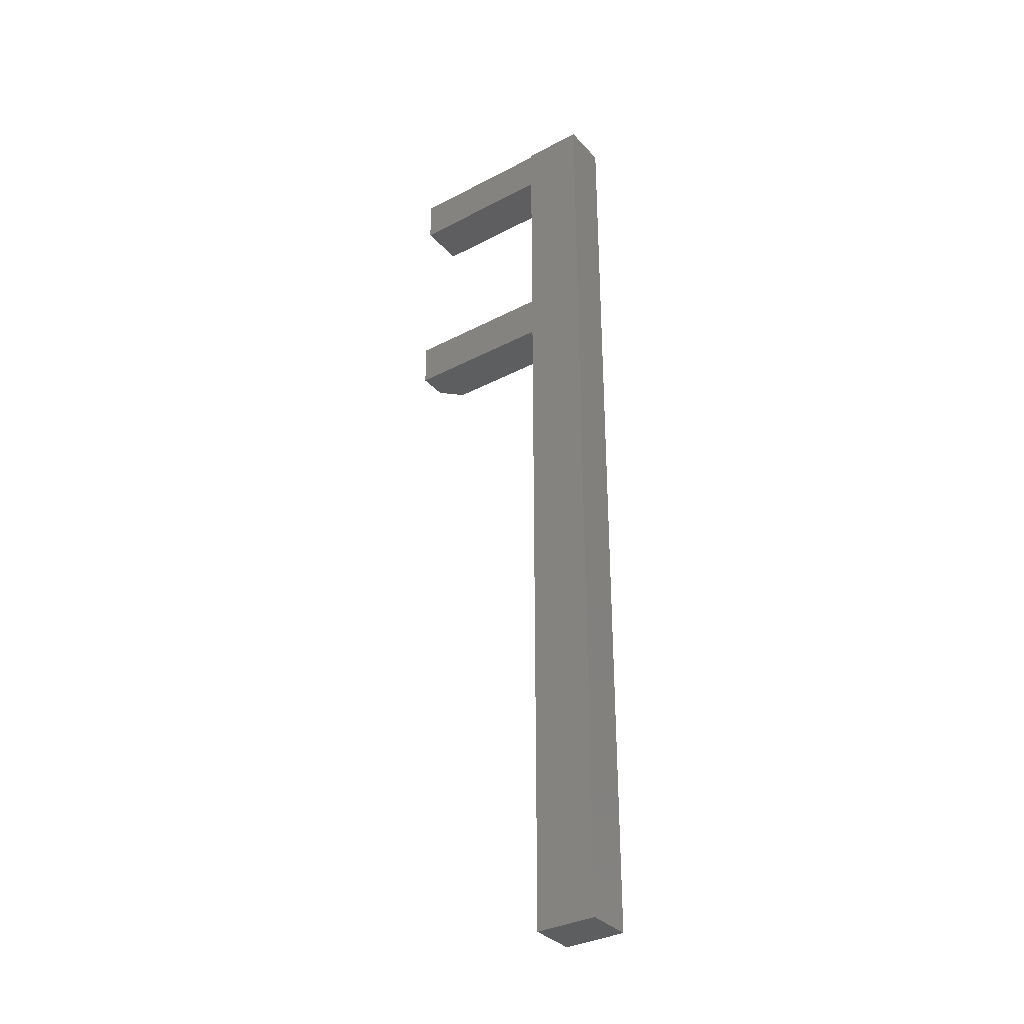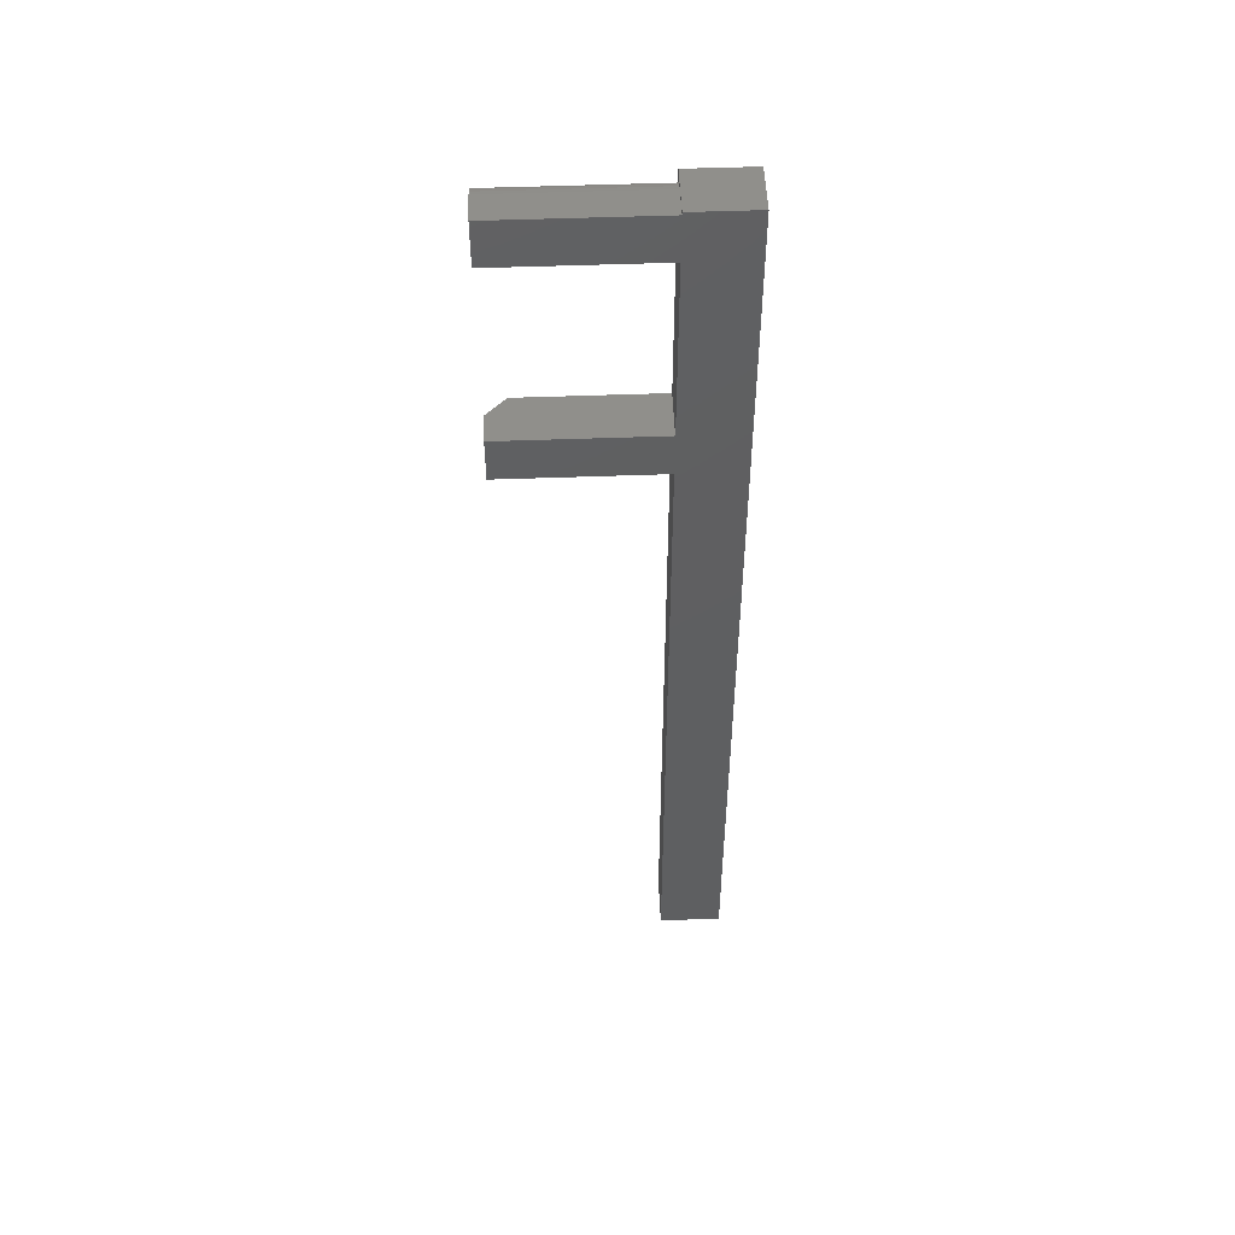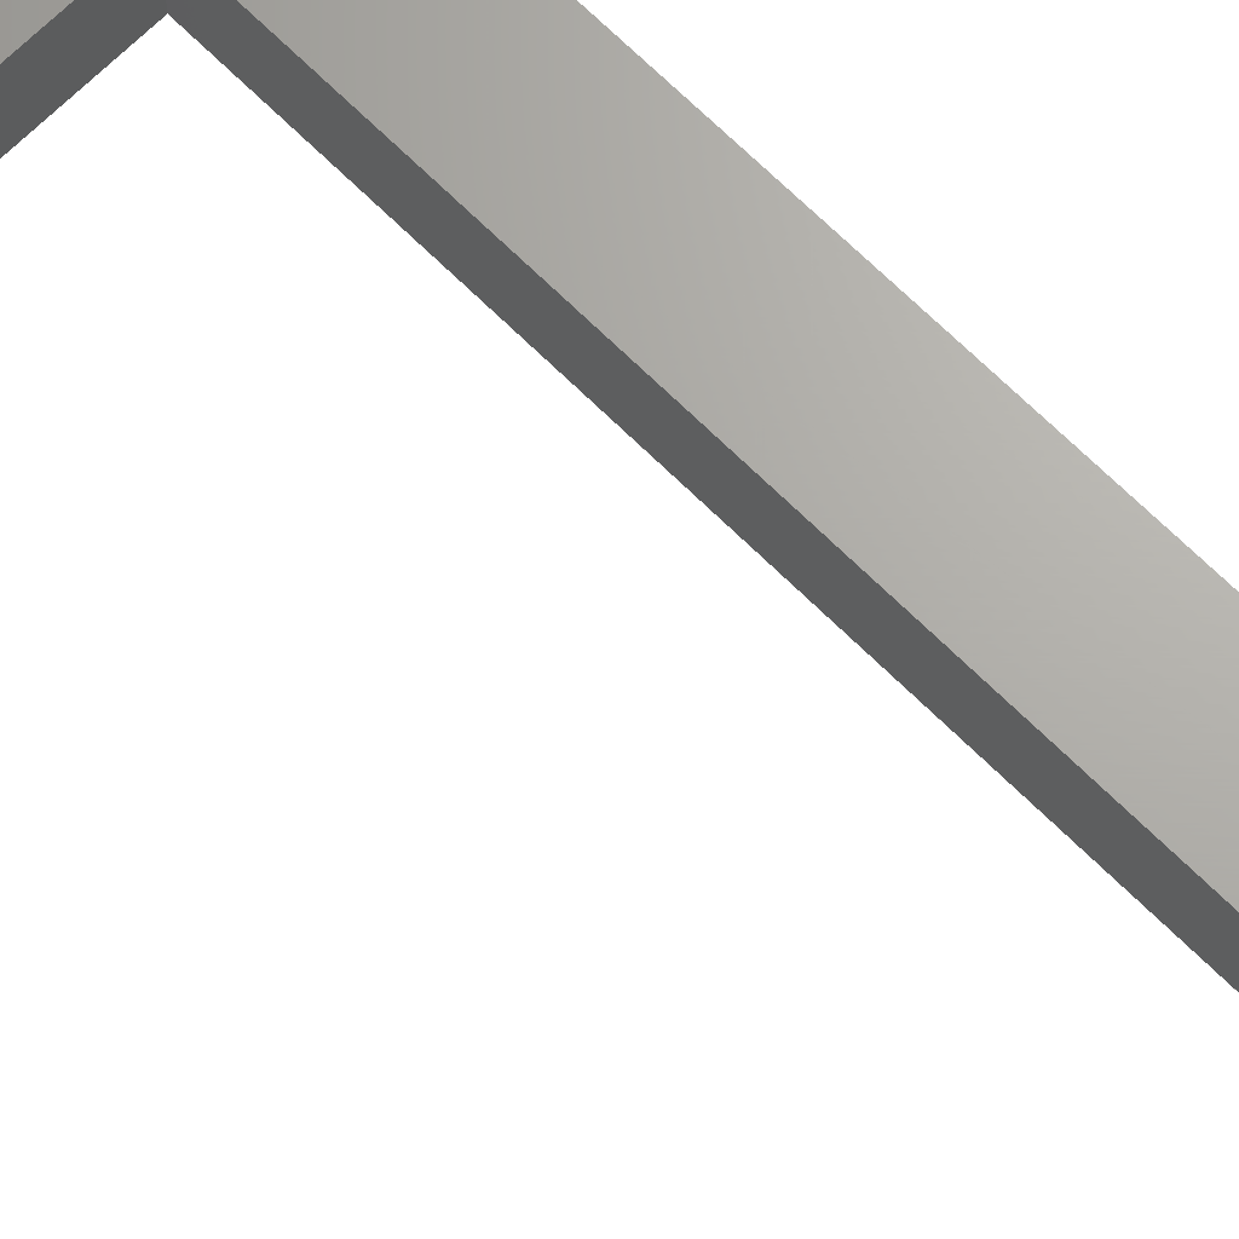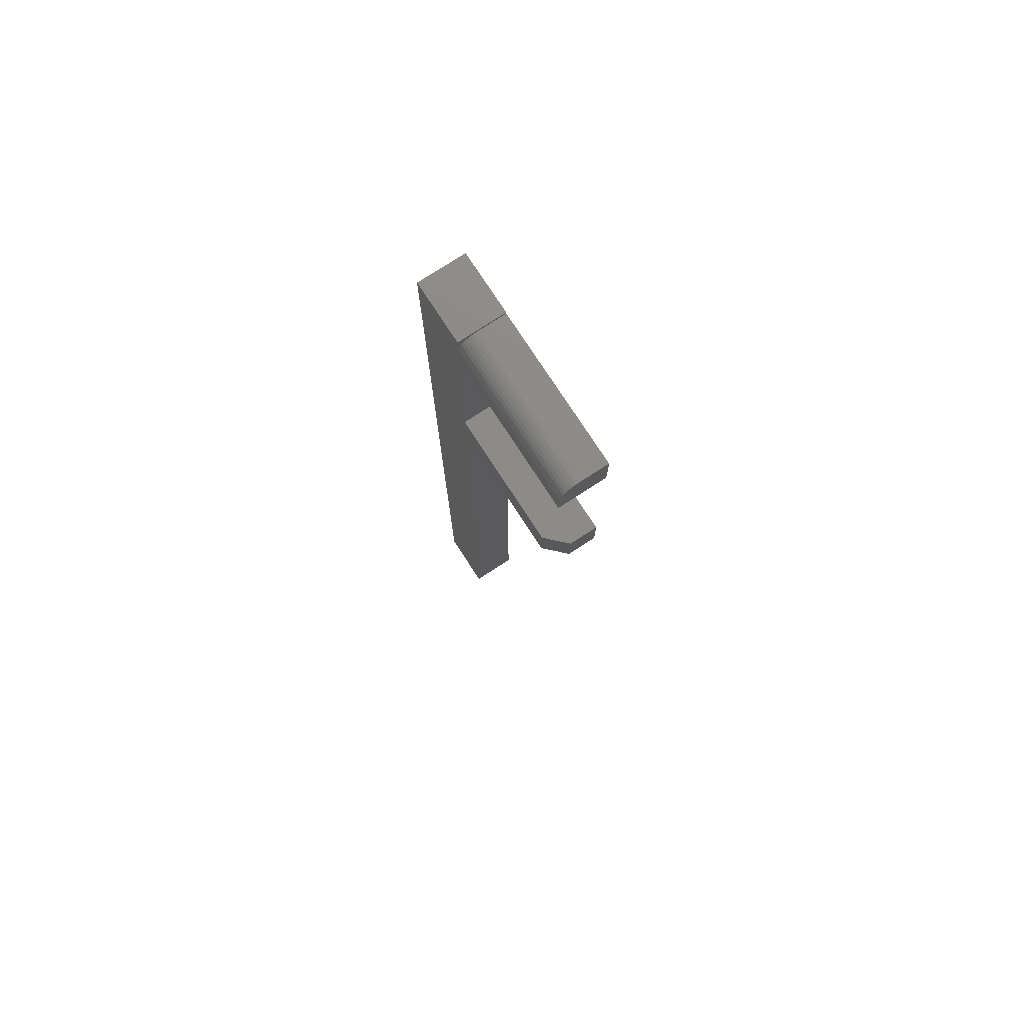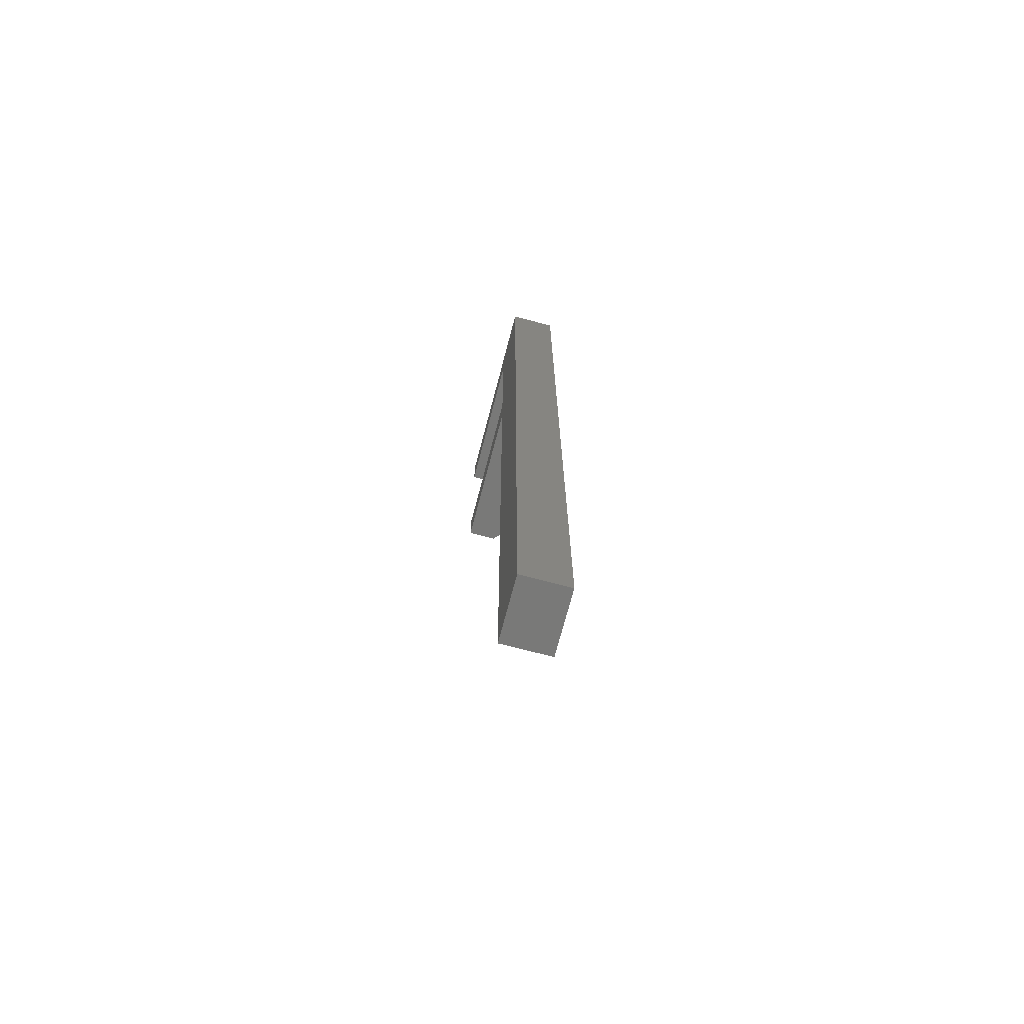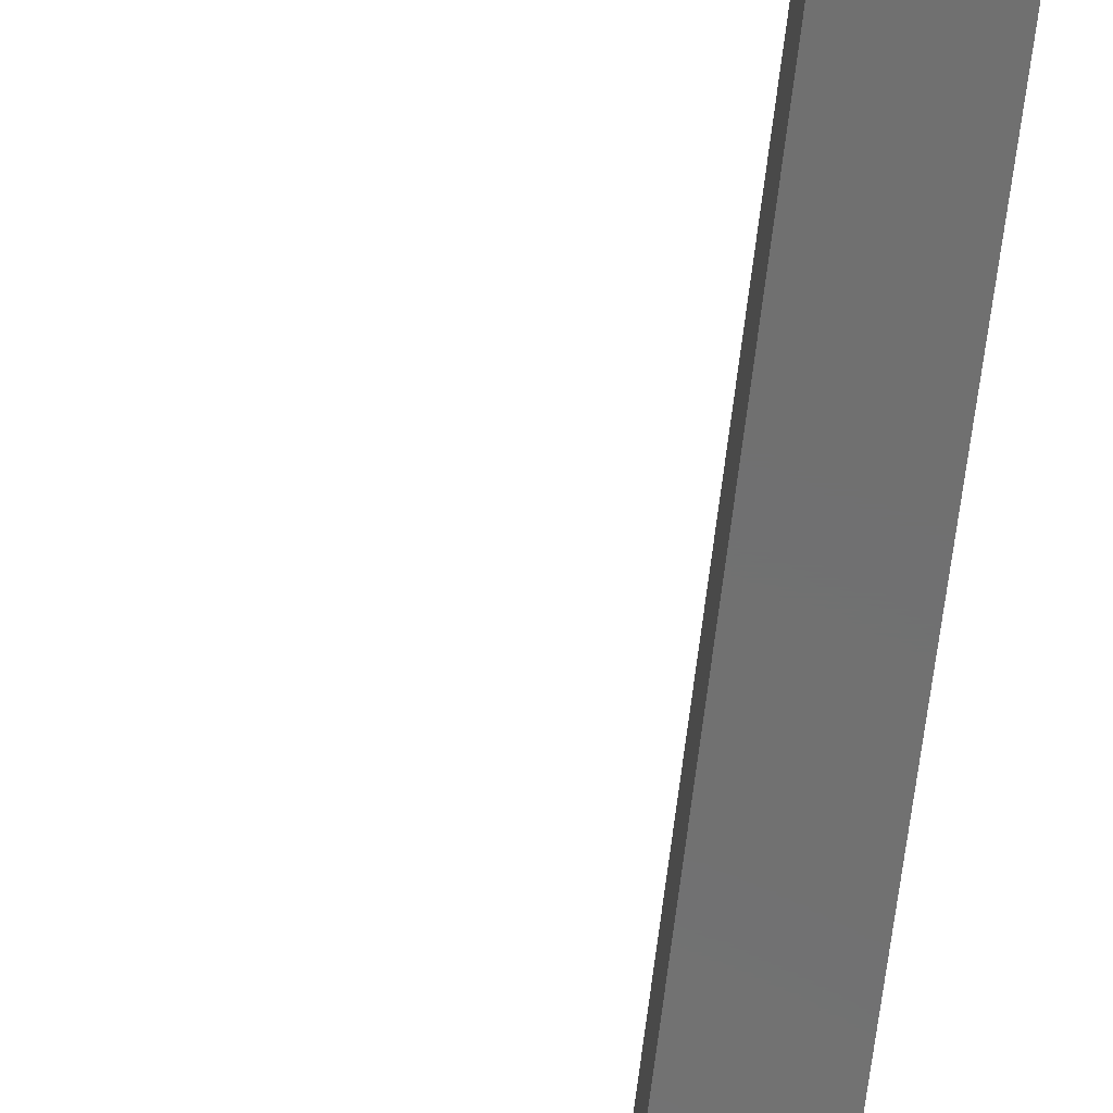
<metadata>
{"format":"stl","ext":"stl","renderer":"f3d","projection":"perspective","resolution":1024,"background":"white","views":[{"elev":-34.1,"azim":35.4,"up":"+Y"},{"elev":51.4,"azim":-2.3,"up":"+Y"},{"elev":67.0,"azim":-44.9,"up":"+Z"},{"elev":76.5,"azim":-123.0,"up":"+Y"},{"elev":-71.7,"azim":75.3,"up":"+Y"},{"elev":-62.1,"azim":-6.5,"up":"+Z"}]}
</metadata>
<code>
# stl→obj: 46 verts, 88 faces
v -0.07031 0.75 0
v -0.01949 0.75 0
v -0.07031 0.7352 0.0003002
v -0.07031 0.7322 0
v -0.01949 -0.05469 0
v -0.07031 0.5213 0
v -0.07031 0.5234 0
v -0.07031 -0.05469 0
v -0.07031 0.5603 0
v -0.07031 0.5637 0
v -0.07031 0.7109 0
v -0.1797 0.5603 0
v -0.1797 0.5234 0
v -0.1953 0.7322 0
v -0.1953 0.7109 0
v -0.07031 0.5234 0.03906
v -0.07031 0.5213 0.03906
v -0.01949 -0.05469 0.03906
v -0.07031 -0.05469 0.03906
v -0.01949 0.75 0.03906
v -0.07031 0.75 0.03906
v -0.07031 0.7478 0.03906
v -0.07031 0.7109 0.03906
v -0.07031 0.5637 0.03906
v -0.07031 0.5603 0.03906
v -0.1953 0.5603 0.03906
v -0.1953 0.5234 0.03906
v -0.1953 0.7478 0.03906
v -0.1953 0.7109 0.03906
v -0.1953 0.7466 0.009646
v -0.1953 0.7478 0.01562
v -0.1953 0.7475 0.01258
v -0.1953 0.7352 0.0003002
v -0.1953 0.7451 0.006944
v -0.1953 0.7432 0.004576
v -0.1953 0.7408 0.002633
v -0.1953 0.7381 0.001189
v -0.1953 0.5603 0.01562
v -0.1953 0.5234 0.01562
v -0.07031 0.7381 0.001189
v -0.07031 0.7408 0.002633
v -0.07031 0.7432 0.004576
v -0.07031 0.7451 0.006944
v -0.07031 0.7466 0.009646
v -0.07031 0.7475 0.01258
v -0.07031 0.7478 0.01562
f 1 2 3
f 4 3 2
f 5 6 7
f 8 6 5
f 2 5 7
f 2 7 9
f 2 9 10
f 2 10 11
f 2 11 4
f 12 9 13
f 13 9 7
f 14 4 15
f 15 4 11
f 16 17 18
f 18 17 19
f 20 21 22
f 20 22 23
f 20 23 24
f 20 24 25
f 20 25 16
f 20 16 18
f 26 27 25
f 25 27 16
f 28 29 22
f 22 29 23
f 14 15 30
f 29 28 31
f 29 31 32
f 29 32 30
f 29 30 15
f 33 14 30
f 33 30 34
f 33 34 35
f 33 35 36
f 33 36 37
f 20 2 21
f 21 2 1
f 18 5 20
f 20 5 2
f 17 6 19
f 19 6 8
f 19 8 18
f 18 8 5
f 38 12 39
f 39 12 13
f 38 39 26
f 26 39 27
f 1 3 40
f 1 40 41
f 1 41 42
f 1 42 43
f 1 43 44
f 1 44 45
f 1 45 46
f 1 46 22
f 1 22 21
f 23 11 24
f 24 11 10
f 24 10 25
f 25 10 9
f 16 7 17
f 17 7 6
f 4 14 3
f 3 14 33
f 3 33 40
f 40 33 37
f 40 37 41
f 41 37 36
f 41 36 42
f 42 36 35
f 42 35 43
f 43 35 34
f 43 34 44
f 44 34 30
f 44 30 45
f 45 30 32
f 45 32 46
f 46 32 31
f 22 46 28
f 28 46 31
f 29 15 23
f 23 15 11
f 25 9 26
f 26 9 12
f 26 12 38
f 7 16 13
f 13 16 27
f 13 27 39

</code>
